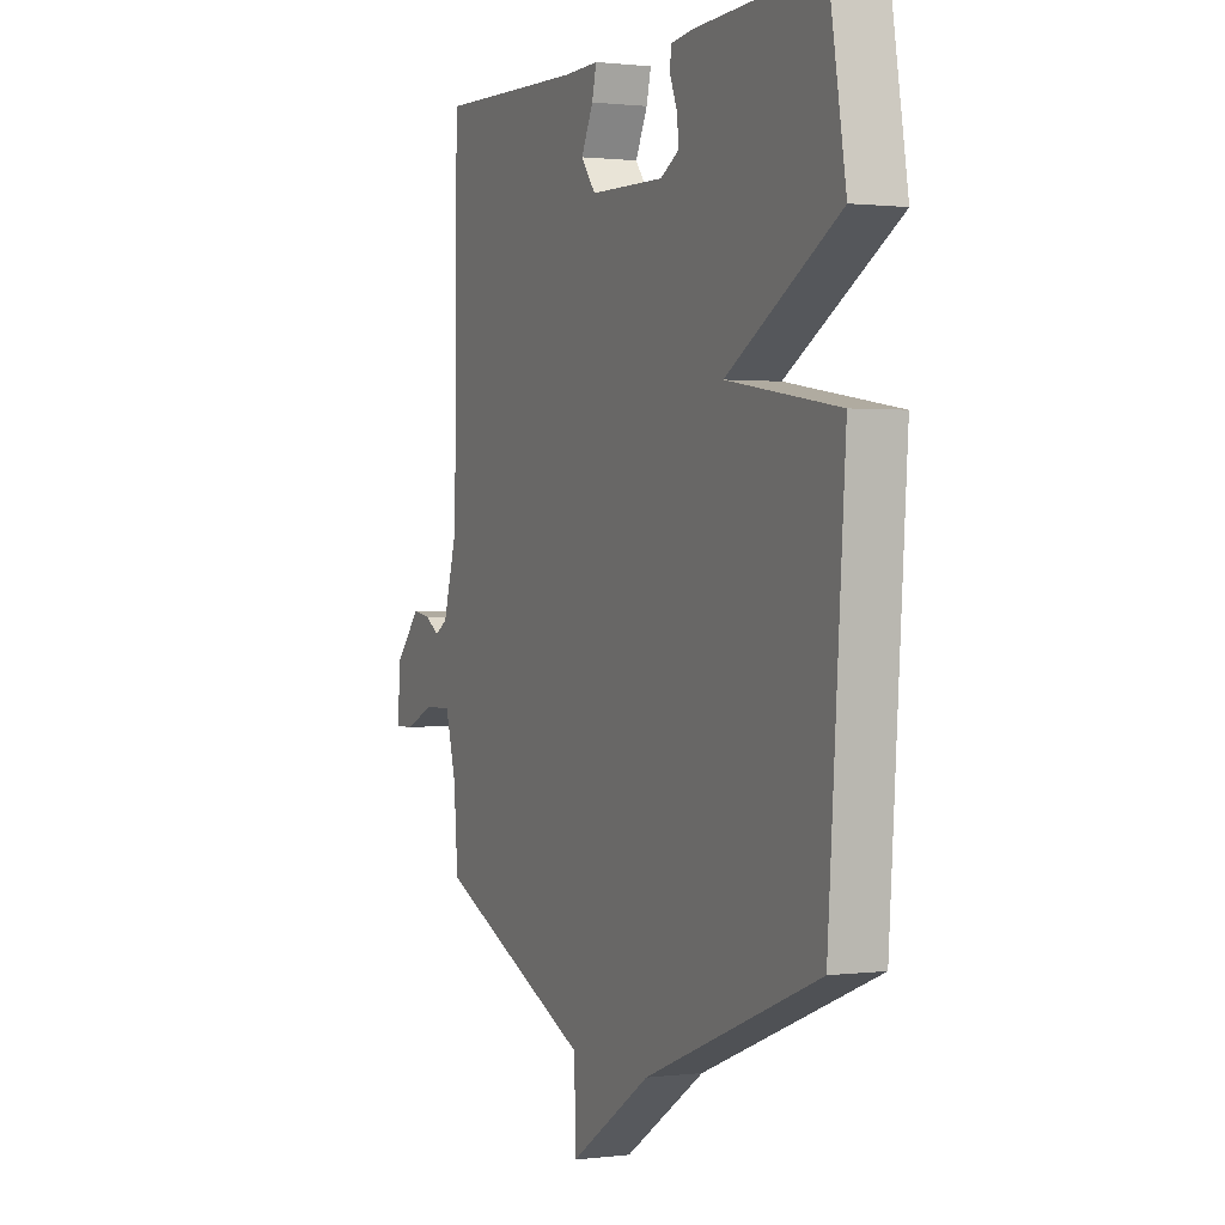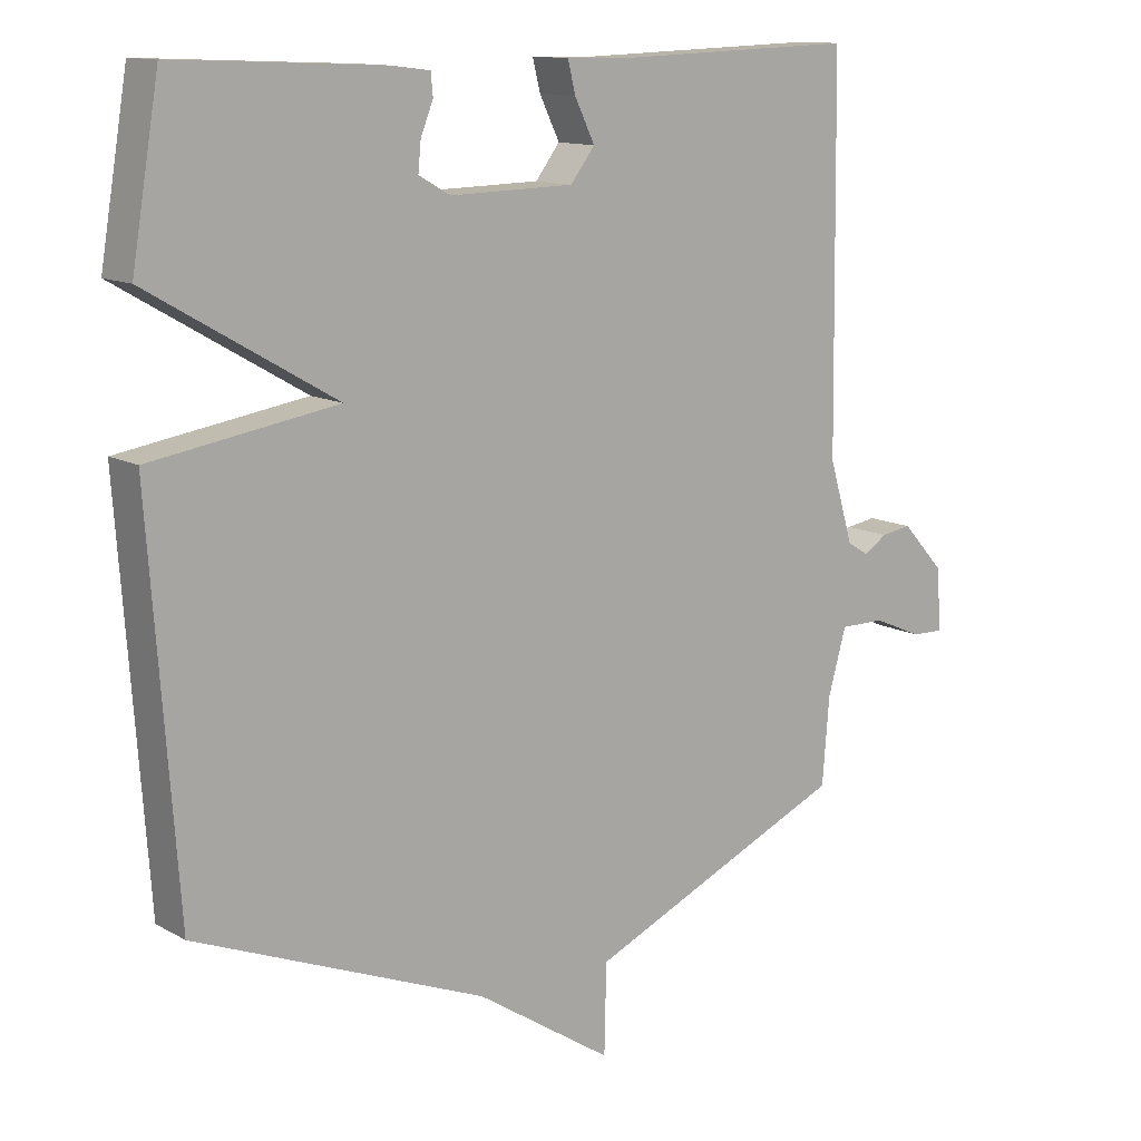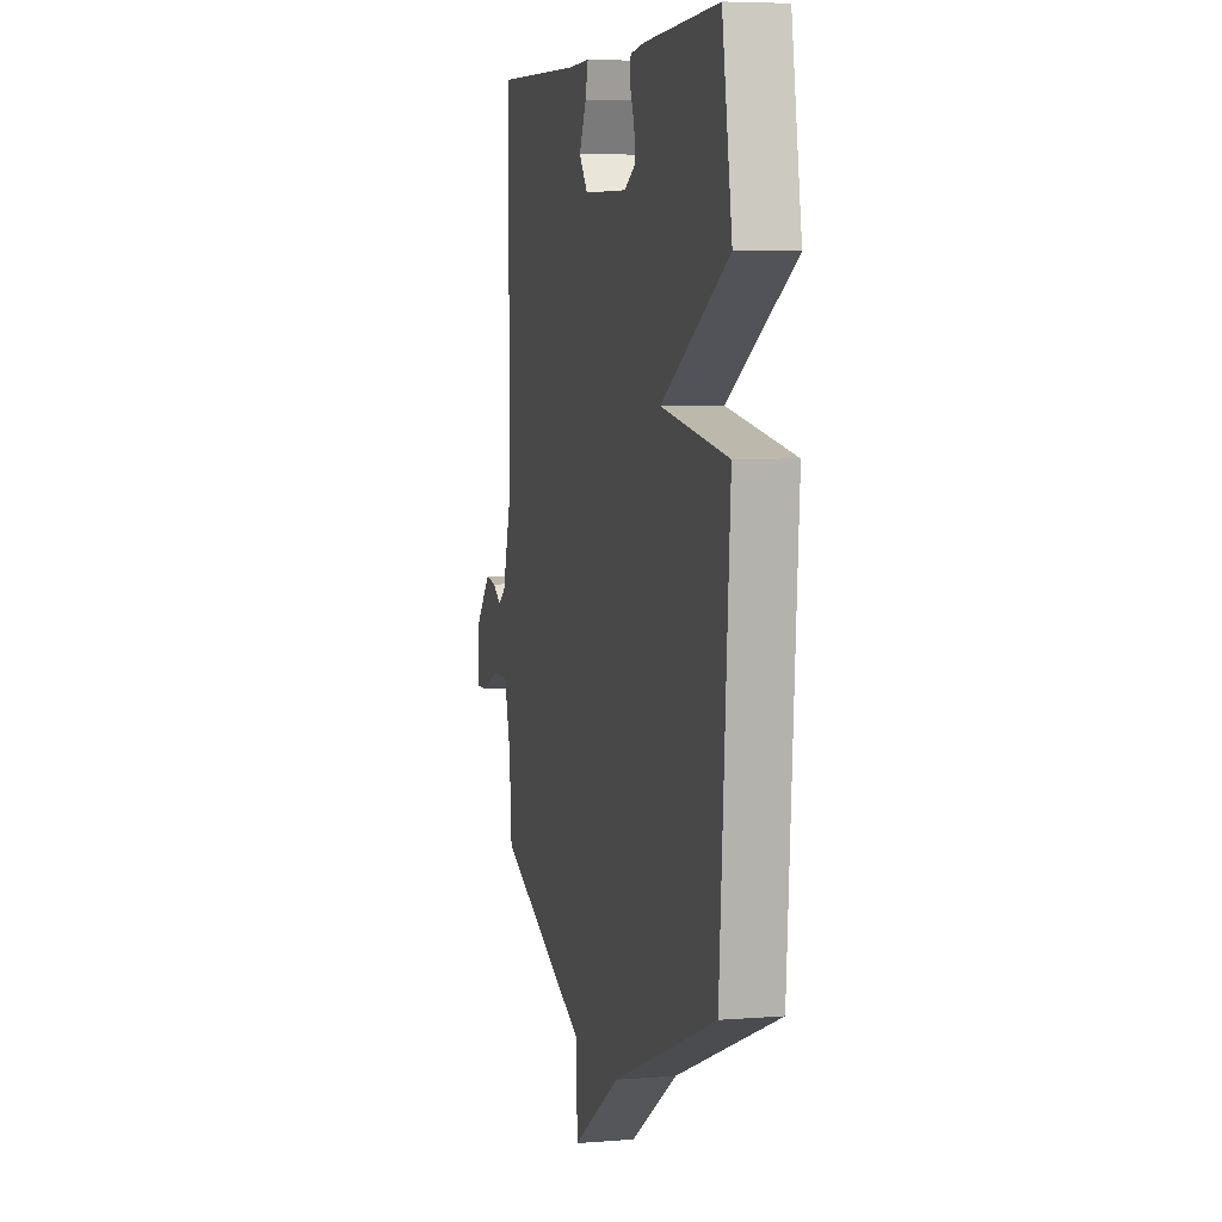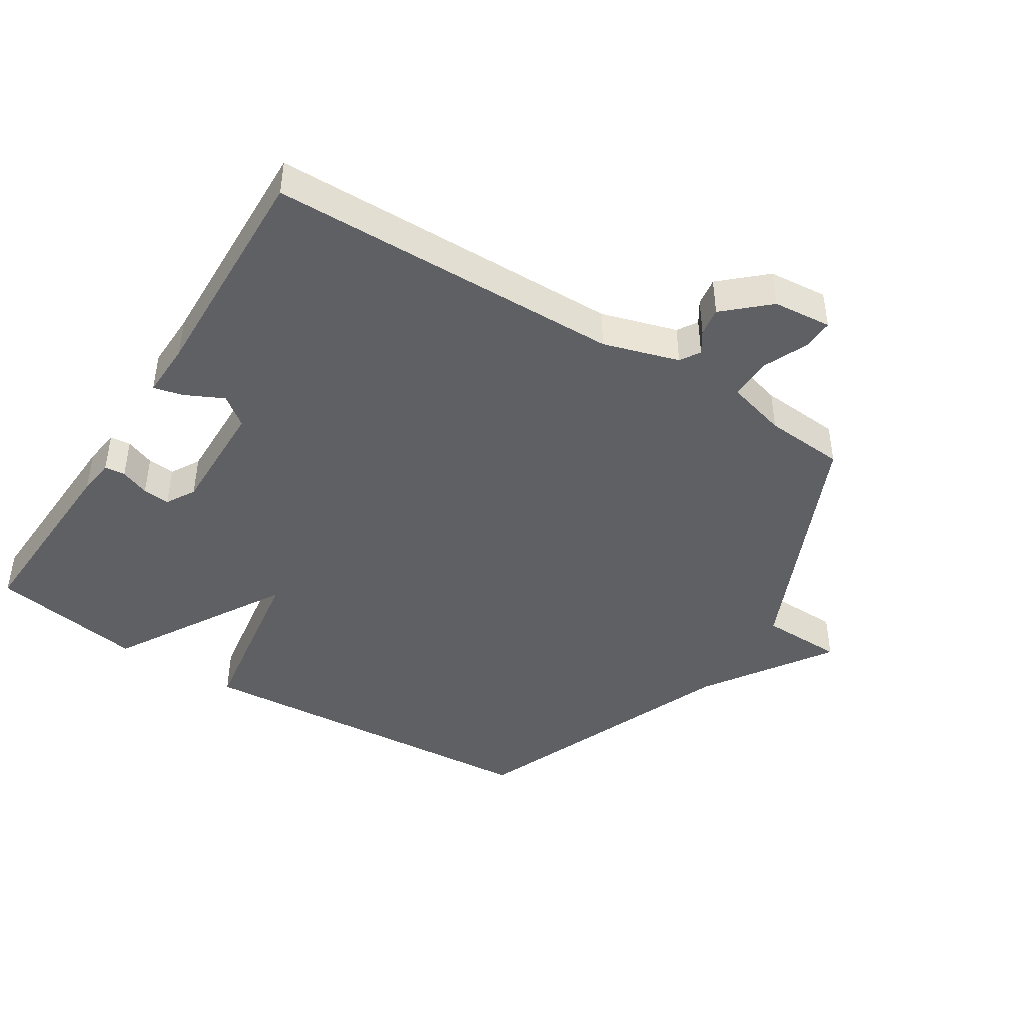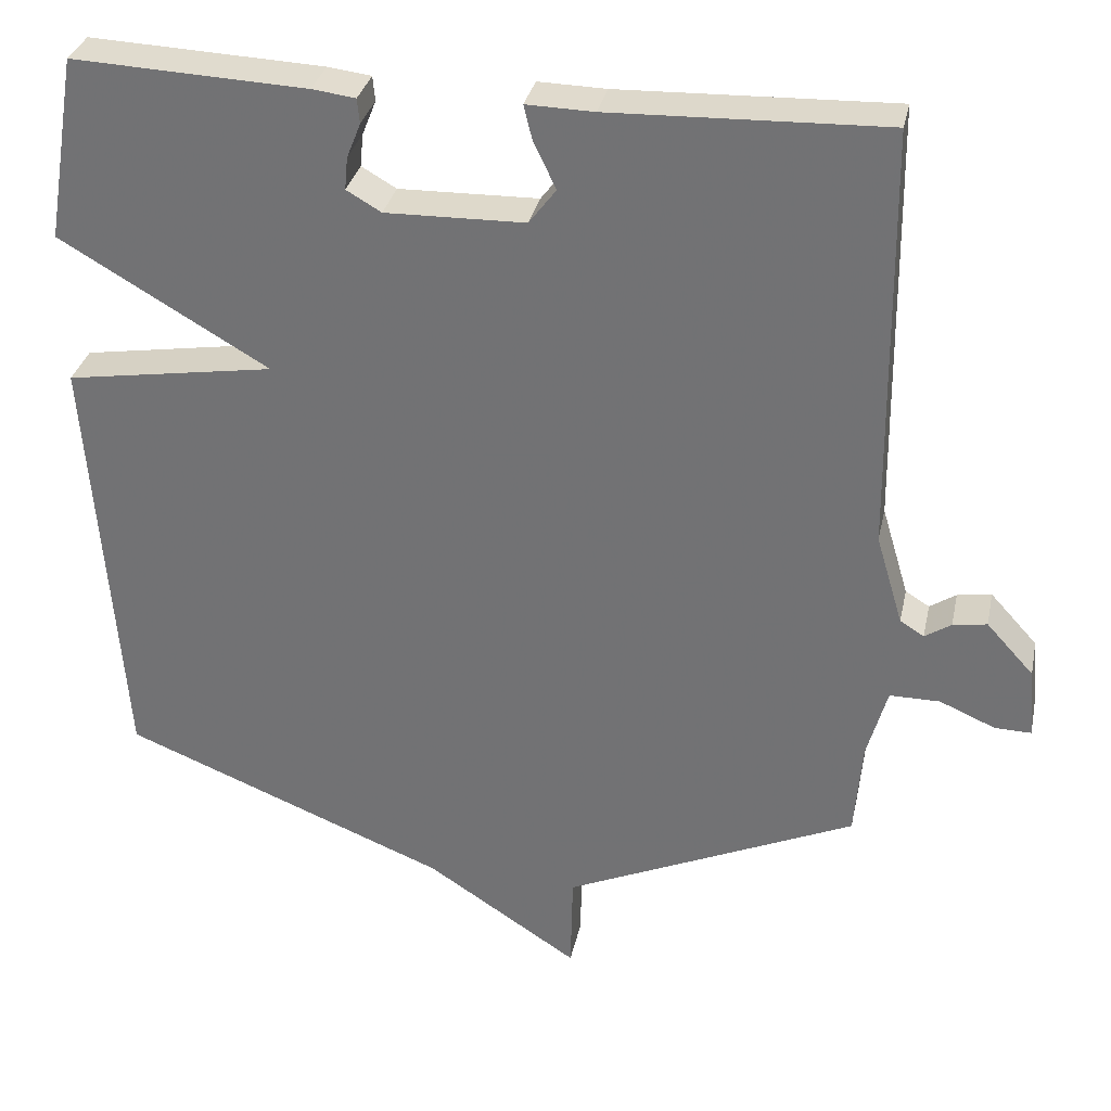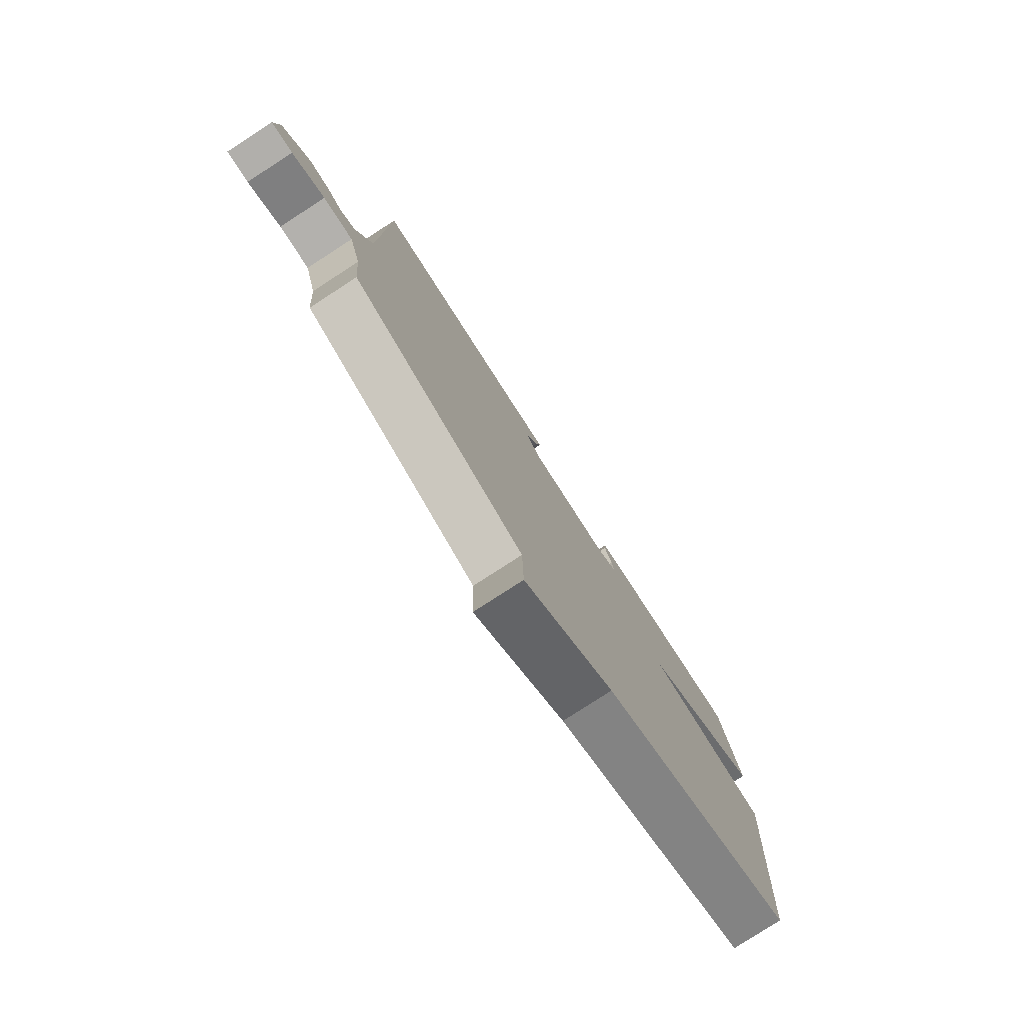
<metadata>
{"format":"obj","ext":"obj","renderer":"f3d","projection":"perspective","resolution":1024,"background":"white","views":[{"elev":1.0,"azim":-114.5,"up":"+Z"},{"elev":12.4,"azim":-37.9,"up":"+Z"},{"elev":5.8,"azim":-103.8,"up":"+Z"},{"elev":-43.7,"azim":57.7,"up":"+Y"},{"elev":32.4,"azim":11.9,"up":"+Z"},{"elev":-79.3,"azim":122.9,"up":"+Z"}]}
</metadata>
<code>
v -0.5 0.07 0.5
v -0.198 0.07 0.487
v -0.142 0.07 0.48
v -0.139 0.07 0.448
v -0.157 0.07 0.403
v -0.161 0.07 0.361
v -0.116 0.07 0.335
v 0.064 0.07 0.339
v 0.099 0.07 0.385
v 0.07 0.07 0.445
v 0.059 0.07 0.49
v 0.146 0.07 0.488
v 0.5 0.07 0.5
v 0.507 0.07 -0.049
v 0.542 0.07 -0.166
v 0.573 0.07 -0.185
v 0.607 0.07 -0.163
v 0.651 0.07 -0.156
v 0.712 0.07 -0.223
v 0.72 0.07 -0.314
v 0.673 0.07 -0.313
v 0.601 0.07 -0.282
v 0.536 0.07 -0.282
v 0.51 0.07 -0.375
v 0.5 0.07 -0.5
v 0.122 0.07 -0.669
v 0.119 0.07 -0.798
v -0.078 0.07 -0.669
v -0.5 0.07 -0.5
v -0.54 0.07 0.061
v -0.27 0.07 0.104
v -0.54 0.07 0.261
v -0.5 0 0.5
v -0.198 0 0.487
v -0.142 0 0.48
v -0.139 0 0.448
v -0.157 0 0.403
v -0.161 0 0.361
v -0.116 0 0.335
v 0.064 0 0.339
v 0.099 0 0.385
v 0.07 0 0.445
v 0.059 0 0.49
v 0.146 0 0.488
v 0.5 0 0.5
v 0.507 0 -0.049
v 0.542 0 -0.166
v 0.573 0 -0.185
v 0.607 0 -0.163
v 0.651 0 -0.156
v 0.712 0 -0.223
v 0.72 0 -0.314
v 0.673 0 -0.313
v 0.601 0 -0.282
v 0.536 0 -0.282
v 0.51 0 -0.375
v 0.5 0 -0.5
v 0.122 0 -0.669
v 0.119 0 -0.798
v -0.078 0 -0.669
v -0.5 0 -0.5
v -0.54 0 0.061
v -0.27 0 0.104
v -0.54 0 0.261
f 1 2 3
f 32 1 3
f 31 32 3
f 28 29 30 31
f 26 27 28 31
f 24 25 26 31
f 23 24 31
f 22 23 31
f 20 21 22
f 19 20 22
f 18 19 22
f 17 18 22
f 16 17 22
f 15 16 22 31
f 14 15 31
f 12 13 14
f 11 12 14
f 10 11 14
f 9 10 14
f 8 9 14
f 7 8 14 31
f 6 7 31
f 5 6 31
f 3 4 5
f 3 5 31
f 35 34 33
f 35 33 64
f 35 64 63
f 63 62 61 60
f 63 60 59 58
f 63 58 57 56
f 63 56 55
f 63 55 54
f 54 53 52
f 54 52 51
f 54 51 50
f 54 50 49
f 54 49 48
f 63 54 48 47
f 63 47 46
f 46 45 44
f 46 44 43
f 46 43 42
f 46 42 41
f 46 41 40
f 63 46 40 39
f 63 39 38
f 63 38 37
f 37 36 35
f 63 37 35
f 1 33 34 2
f 2 34 35 3
f 3 35 36 4
f 4 36 37 5
f 5 37 38 6
f 6 38 39 7
f 7 39 40 8
f 8 40 41 9
f 9 41 42 10
f 10 42 43 11
f 11 43 44 12
f 12 44 45 13
f 13 45 46 14
f 14 46 47 15
f 15 47 48 16
f 16 48 49 17
f 17 49 50 18
f 18 50 51 19
f 19 51 52 20
f 20 52 53 21
f 21 53 54 22
f 22 54 55 23
f 23 55 56 24
f 24 56 57 25
f 25 57 58 26
f 26 58 59 27
f 27 59 60 28
f 28 60 61 29
f 29 61 62 30
f 30 62 63 31
f 31 63 64 32
f 32 64 33 1

</code>
